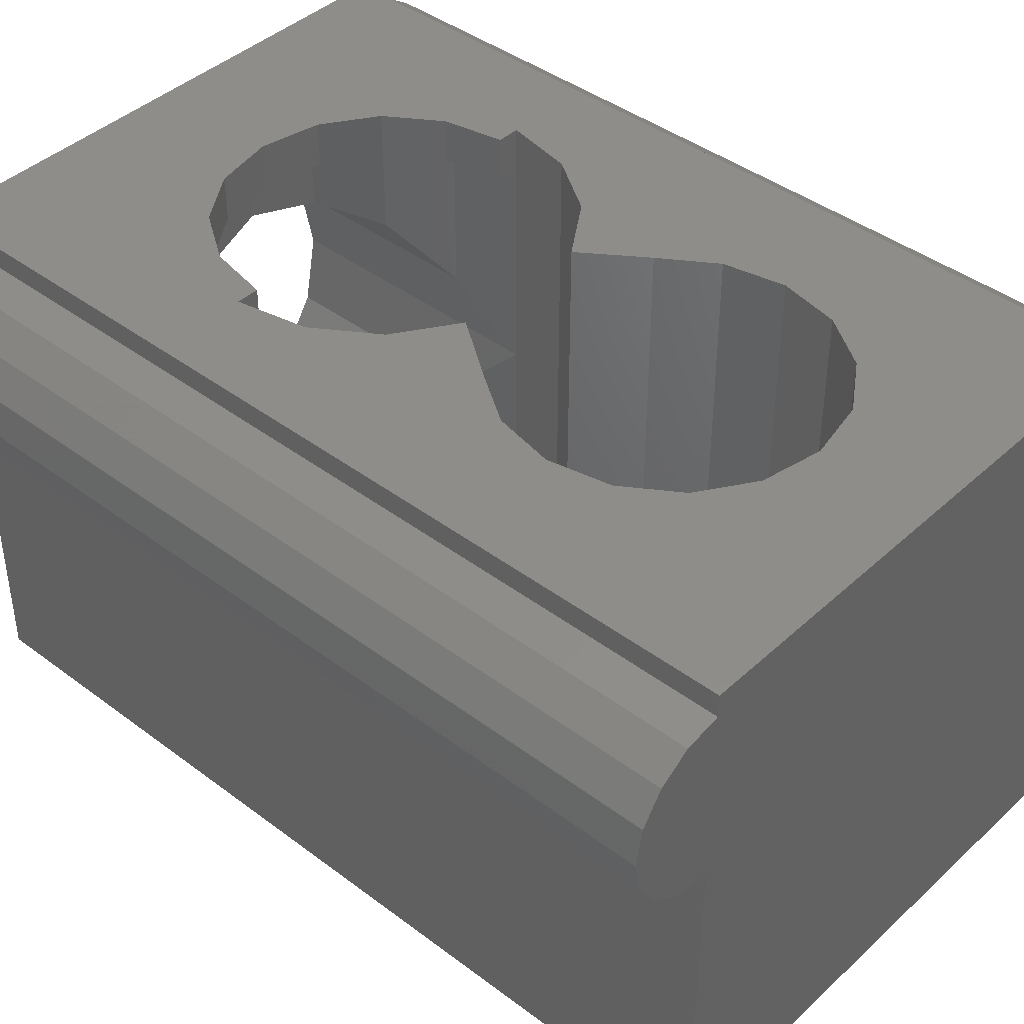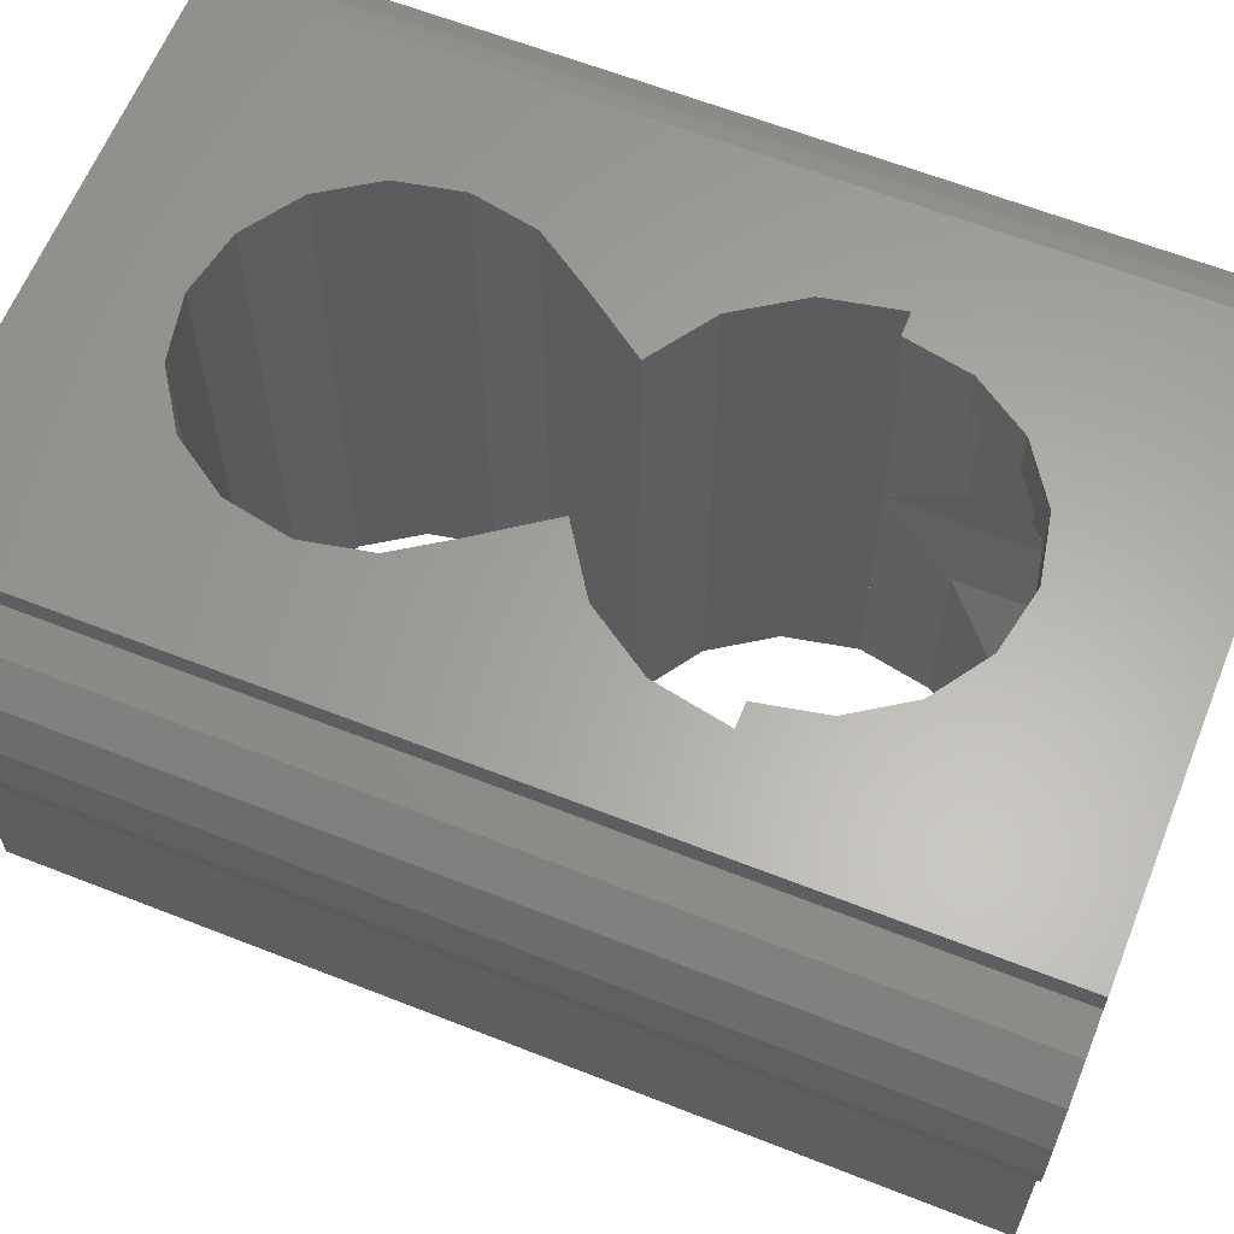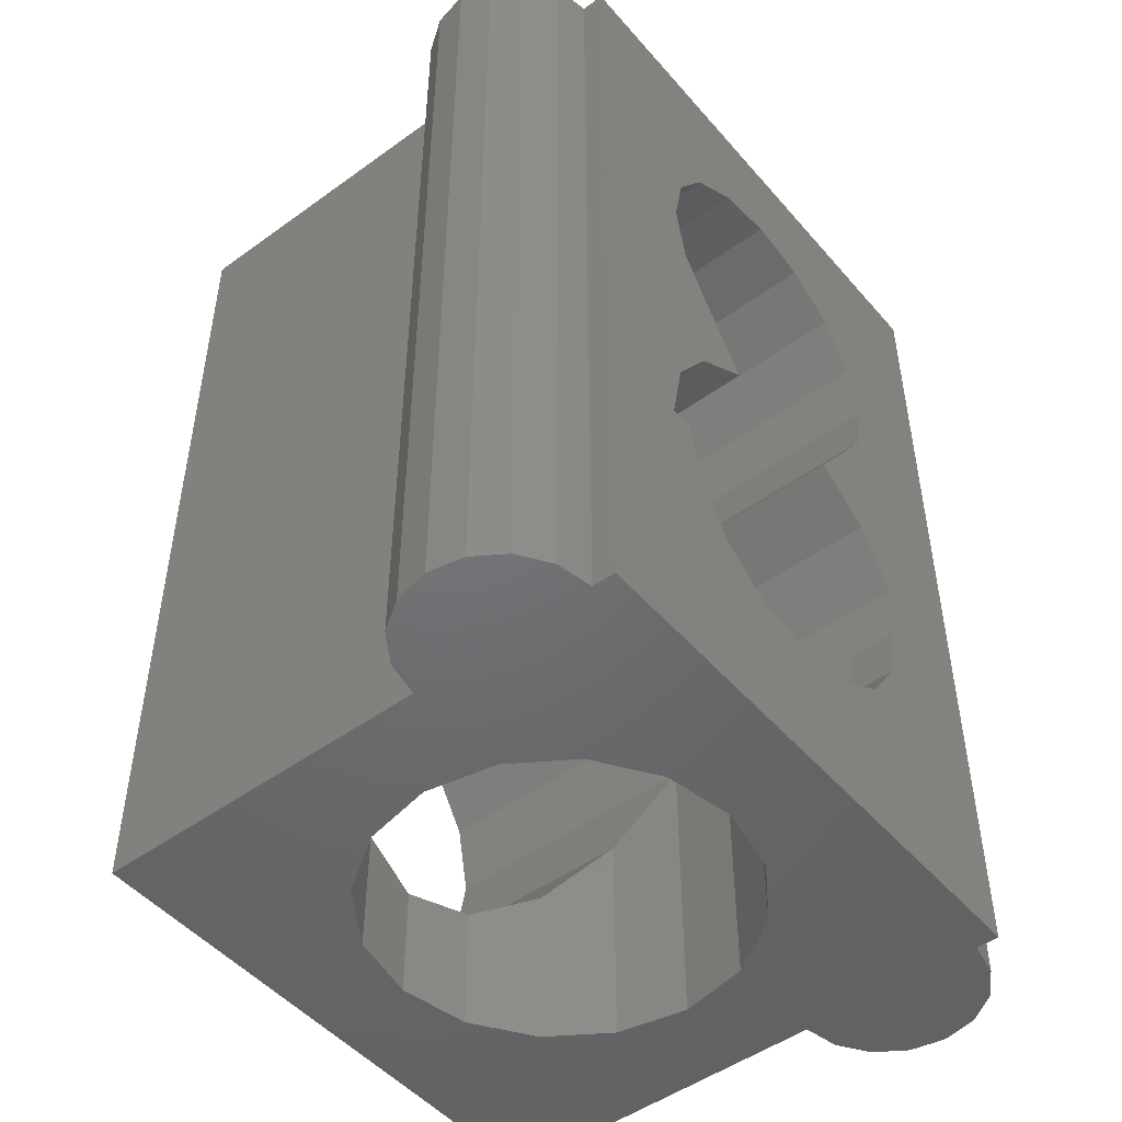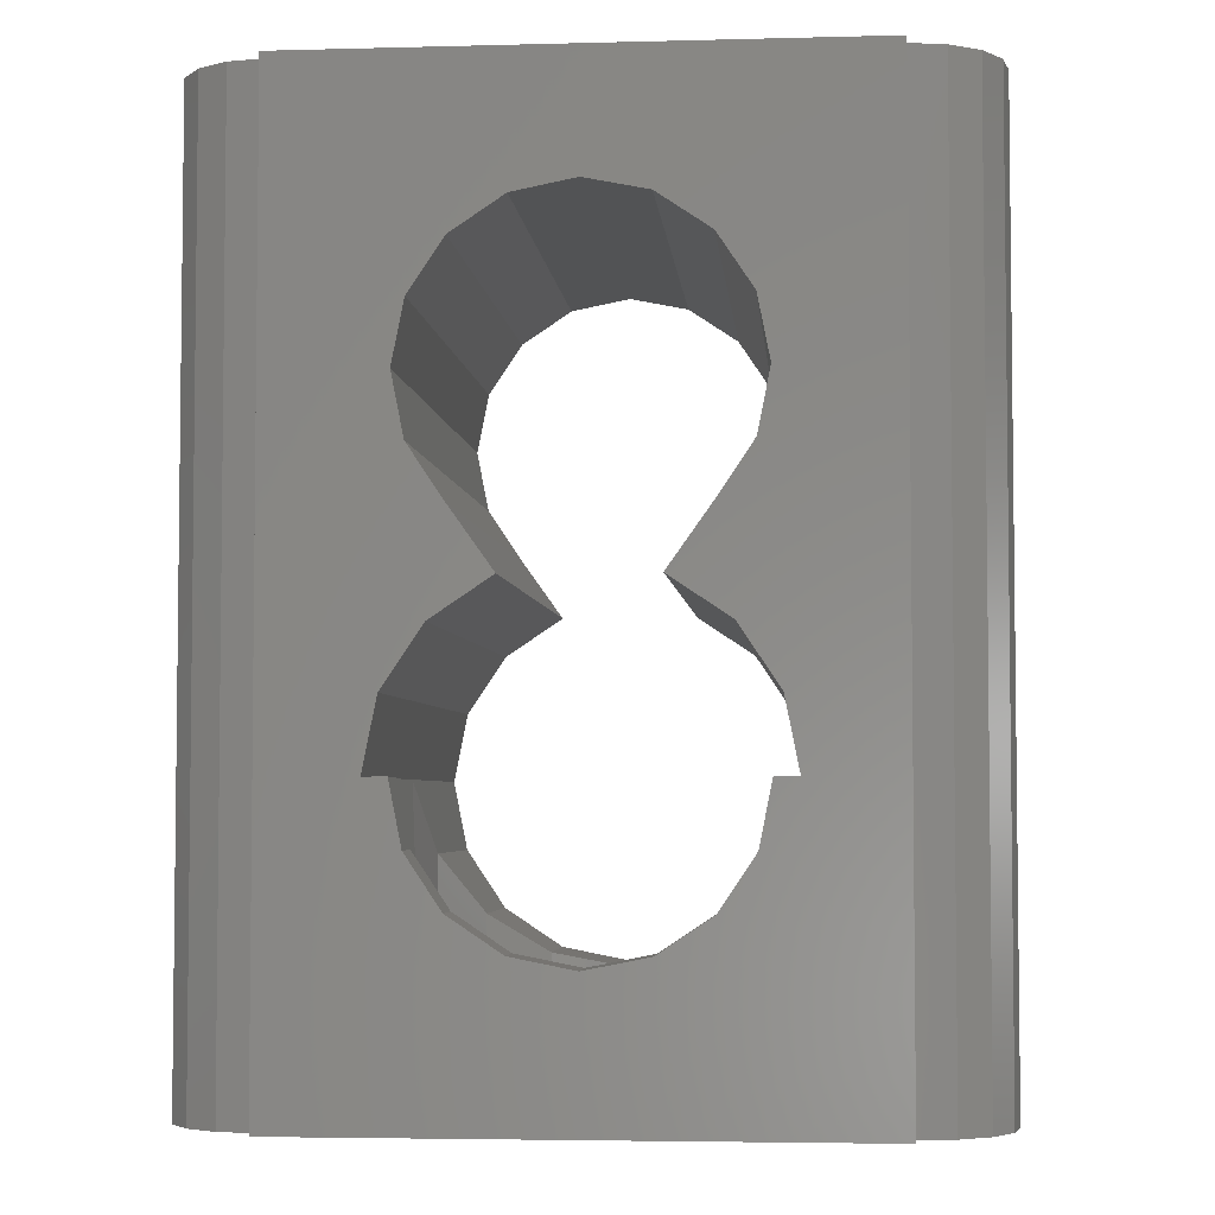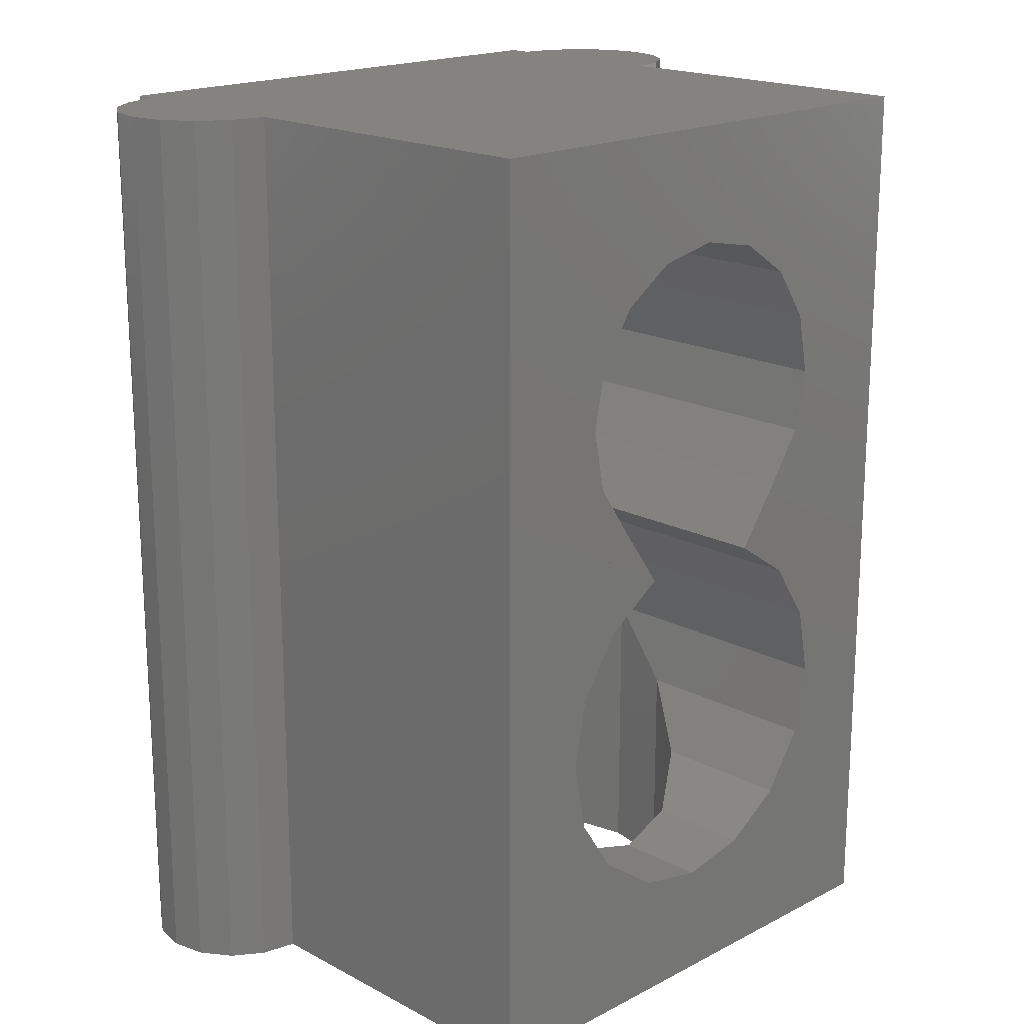
<metadata>
{"format":"stl","ext":"stl","renderer":"f3d","projection":"perspective","resolution":1024,"background":"white","views":[{"elev":41.9,"azim":132.2,"up":"+Z"},{"elev":62.5,"azim":-68.2,"up":"+Z"},{"elev":-49.0,"azim":-51.2,"up":"+Y"},{"elev":-4.2,"azim":4.9,"up":"+Y"},{"elev":18.5,"azim":135.3,"up":"+Y"}]}
</metadata>
<code>
# stl→obj: 247 verts, 416 faces
v 0.24 -0.26 0.38
v 0.24 -0.26 0.3
v 0.2706 -0.26 0.3061
v 0.2966 -0.26 0.3234
v 0.3139 -0.26 0.3494
v 0.32 -0.26 0.38
v 0.3139 -0.26 0.4106
v 0.2966 -0.26 0.4366
v 0.2706 -0.26 0.4539
v 0.24 -0.26 0.46
v -0.24 -0.26 0.46
v -0.2706 -0.26 0.4539
v -0.24 -0.26 0.38
v -0.2966 -0.26 0.4366
v -0.3139 -0.26 0.4106
v -0.32 -0.26 0.38
v -0.3139 -0.26 0.3494
v -0.2966 -0.26 0.3234
v -0.2706 -0.26 0.3061
v -0.24 -0.26 0.3
v 0.24 0.54 0.46
v 0.2706 0.54 0.4539
v 0.24 0.54 0.38
v 0.2966 0.54 0.4366
v 0.3139 0.54 0.4106
v 0.32 0.54 0.38
v 0.3139 0.54 0.3494
v 0.2966 0.54 0.3234
v 0.2706 0.54 0.3061
v 0.24 0.54 0.3
v -0.24 0.54 0.38
v -0.24 0.54 0.3
v -0.2706 0.54 0.3061
v -0.2966 0.54 0.3234
v -0.3139 0.54 0.3494
v -0.32 0.54 0.38
v -0.3139 0.54 0.4106
v -0.2966 0.54 0.4366
v -0.2706 0.54 0.4539
v -0.24 0.54 0.46
v 0.14 0 0.48
v 0.14 -0.14 0.48
v 0.16 0 0.48
v -0.16 0 0.48
v -0.14 -0.14 0.48
v -0.14 0 0.48
v 0.16 -0.26 0.4
v -0 -0.26 0.4
v 0.06123 -0.26 0.3878
v 0.1131 -0.26 0.3531
v 0.1478 -0.26 0.3012
v 0.16 -0.26 0.24
v -0.16 -0.26 0.4
v -0.16 -0.26 0.24
v -0.1478 -0.26 0.3012
v -0.1131 -0.26 0.3531
v -0.06123 -0.26 0.3878
v -0.16 -0.26 0.08
v 0 -0.26 0.08
v -0.06123 -0.26 0.09218
v -0.1131 -0.26 0.1269
v -0.1478 -0.26 0.1788
v 0.16 -0.26 0.08
v 0.1478 -0.26 0.1788
v 0.1131 -0.26 0.1269
v 0.06123 -0.26 0.09218
v -0 0.44 0
v -0.05358 0.4293 0
v -0.14 0.44 0
v -0.09899 0.399 0
v -0.1293 0.3536 0
v -0.14 0.3 0
v 0.14 0.3 0
v 0.1293 0.3536 0
v 0.14 0.44 0
v 0.09899 0.399 0
v 0.05358 0.4293 0
v 0.2262 0 0
v 0.16 0 0
v 0.1478 0.06122 0
v 0.1131 0.1131 0
v -0.1131 0.1131 0
v -0.1478 0.06122 0
v -0.2262 0 0
v -0.16 0 0
v 0.16 -0.16 0
v -0 -0.16 0
v 0.06123 -0.1478 0
v 0.1131 -0.1131 0
v 0.1478 -0.06123 0
v -0.16 -0.16 0
v -0.1478 -0.06123 0
v -0.1131 -0.1131 0
v -0.06123 -0.1478 0
v -0.14 0.16 0.48
v -0.09899 0.201 0.48
v -0.1293 0.2464 0.48
v -0.14 0.3 0.48
v 0.14 0.44 0.48
v -0 0.44 0.48
v 0.05358 0.4293 0.48
v 0.09899 0.399 0.48
v 0.1293 0.3536 0.48
v 0.14 0.3 0.48
v -0.14 0.44 0.48
v -0.1293 0.3536 0.48
v -0.09899 0.399 0.48
v -0.05358 0.4293 0.48
v 0.1131 0.1131 0.48
v 0.1478 0.06122 0.48
v 0.2262 0 0.48
v -0.2262 0 0.48
v -0.1478 0.06122 0.48
v -0.1131 0.1131 0.48
v 0.1293 0.2464 0.48
v 0.14 0.16 0.48
v 0.09899 0.201 0.48
v -0.1293 0.2464 0
v -0.14 0.16 0
v -0.09899 0.201 0
v 0.14 0.16 0
v 0.09899 0.201 0
v 0.1293 0.2464 0
v 0 -0.14 0.48
v -0.05358 -0.1293 0.48
v -0.09899 -0.09899 0.48
v -0.1293 -0.05358 0.48
v 0.1293 -0.05358 0.48
v 0.09899 -0.09899 0.48
v 0.05358 -0.1293 0.48
v 0.24 0.54 0
v 0.24 -0.26 0
v 0.24 0.54 0.48
v 0.24 -0.26 0.48
v -0.24 0.54 0
v -0.24 -0.26 0
v -0.24 0.54 0.48
v -0.24 -0.26 0.48
v 0.24 0.3 0
v -0.24 0.3 0
v 0.24 0 0
v -0.24 0 0
v 0.06124 0.1478 0
v 0.24 0.1478 0
v 0.24 0.1131 0
v -0.24 0.1131 0
v -0.24 0.1478 0
v -0.06124 0.1478 0
v 0.24 0.1131 0.48
v 0.24 0.1478 0.48
v 0.06124 0.1478 0.48
v -0.06124 0.1478 0.48
v -0.24 0.1478 0.48
v -0.24 0.1131 0.48
v -0.24 0 0.48
v 0.24 0 0.48
v 0.24 0.3 0.48
v -0.24 0.3 0.48
v -0.099 0.201 0.48
v -0.14 0.1478 0.48
v -0.24 0.16 0.48
v 0.14 0.1478 0.48
v 0.099 0.201 0.48
v 0.24 0.16 0.48
v -0.14 0.1478 0
v -0.099 0.201 0
v -0.24 0.16 0
v 0.099 0.201 0
v 0.14 0.1478 0
v 0.24 0.16 0
v 0.099 0.399 0.48
v 0.099 0.399 0
v 0.05358 0.4294 0.48
v 0.05358 0.4294 0
v 0 0.44 0.48
v 0 0.44 0
v -0.05358 0.4294 0.48
v -0.05358 0.4294 0
v -0.099 0.399 0.48
v -0.099 0.399 0
v -0.14 0 0.44
v -0.1293 -0.05358 0.44
v -0.09899 -0.09899 0.44
v -0.05358 -0.1293 0.44
v -0 -0.14 0.48
v -0 -0.14 0.44
v 0.05358 -0.1293 0.44
v 0.09899 -0.09899 0.44
v 0.1293 -0.05358 0.44
v 0.14 0 0.44
v 0.16 0 0.44
v -0.16 0 0.44
v 0.1478 -0.06123 0.44
v 0.1131 -0.1131 0.44
v 0.06123 -0.1478 0.44
v -0 -0.16 0.44
v -0.06123 -0.1478 0.44
v -0.1131 -0.1131 0.44
v -0.1478 -0.06123 0.44
v -0.16 0 0.08
v -0.1478 -0.06123 0.08
v -0.1131 -0.1131 0.08
v -0.06123 -0.1478 0.08
v -0 -0.16 0.08
v 0.06123 -0.1478 0.08
v 0.1131 -0.1131 0.08
v 0.1478 -0.06123 0.08
v 0.16 0 0.08
v -0.16 0 0.4
v -0.1478 -0.06123 0.4
v -0.1131 -0.1131 0.4
v -0.06123 -0.1478 0.4
v -0 -0.16 0.4
v 0.06123 -0.1478 0.4
v 0.1131 -0.1131 0.4
v 0.1478 -0.06123 0.4
v 0.16 0 0.4
v 0.16 -0.16 0.24
v 0.1478 -0.16 0.1788
v 0.1131 -0.16 0.1269
v 0.06123 -0.16 0.09218
v 0 -0.16 0.08
v -0.06123 -0.16 0.09218
v -0.1131 -0.16 0.1269
v -0.1478 -0.16 0.1788
v -0.16 -0.16 0.24
v -0.1478 -0.16 0.3012
v -0.1131 -0.16 0.3531
v -0.06123 -0.16 0.3878
v 0.06123 -0.16 0.3878
v 0.1131 -0.16 0.3531
v 0.1478 -0.16 0.3012
v -0.06123 -0.1478 0.09218
v -0.1131 -0.1131 0.1269
v -0.1478 -0.06123 0.1788
v -0.16 0 0.24
v 0.06123 -0.1478 0.09218
v 0.1131 -0.1131 0.1269
v 0.1478 -0.06123 0.1788
v 0.16 0 0.24
v 0 -0.16 0.4
v -0.06123 -0.1478 0.3878
v -0.1131 -0.1131 0.3531
v -0.1478 -0.06123 0.3012
v 0.06123 -0.1478 0.3878
v 0.1131 -0.1131 0.3531
v 0.1478 -0.06123 0.3012
f 1 2 3
f 1 3 4
f 1 4 5
f 1 5 6
f 1 6 7
f 1 7 8
f 1 8 9
f 1 9 10
f 11 12 13
f 12 14 13
f 14 15 13
f 15 16 13
f 16 17 13
f 17 18 13
f 18 19 13
f 19 20 13
f 21 22 23
f 22 24 23
f 24 25 23
f 25 26 23
f 26 27 23
f 27 28 23
f 28 29 23
f 29 30 23
f 31 32 33
f 31 33 34
f 31 34 35
f 31 35 36
f 31 36 37
f 31 37 38
f 31 38 39
f 31 39 40
f 41 42 43
f 44 45 46
f 47 48 49
f 47 49 50
f 47 50 51
f 47 51 52
f 53 54 55
f 53 55 56
f 53 56 57
f 53 57 48
f 58 59 60
f 58 60 61
f 58 61 62
f 58 62 54
f 63 52 64
f 63 64 65
f 63 65 66
f 63 66 59
f 67 68 69
f 68 70 69
f 70 71 69
f 71 72 69
f 73 74 75
f 74 76 75
f 76 77 75
f 77 67 75
f 78 79 80
f 78 80 81
f 82 83 84
f 83 85 84
f 86 87 88
f 86 88 89
f 86 89 90
f 86 90 79
f 91 85 92
f 91 92 93
f 91 93 94
f 91 94 87
f 95 96 97
f 95 97 98
f 99 100 101
f 99 101 102
f 99 102 103
f 99 103 104
f 105 98 106
f 105 106 107
f 105 107 108
f 105 108 100
f 109 110 111
f 110 43 111
f 112 44 113
f 112 113 114
f 104 115 116
f 115 117 116
f 72 118 119
f 118 120 119
f 121 122 123
f 121 123 73
f 45 124 125
f 45 125 126
f 45 126 127
f 45 127 46
f 42 41 128
f 42 128 129
f 42 129 130
f 42 130 124
f 2 30 29
f 2 29 3
f 3 29 28
f 3 28 4
f 4 28 27
f 4 27 5
f 5 27 26
f 5 26 6
f 6 26 25
f 6 25 7
f 7 25 24
f 7 24 8
f 8 24 22
f 8 22 9
f 9 22 21
f 9 21 10
f 11 40 39
f 11 39 12
f 12 39 38
f 12 38 14
f 14 38 37
f 14 37 15
f 15 37 36
f 15 36 16
f 16 36 35
f 16 35 17
f 17 35 34
f 17 34 18
f 18 34 33
f 18 33 19
f 19 33 32
f 19 32 20
f 131 30 2
f 131 2 132
f 21 133 134
f 21 134 10
f 32 135 136
f 32 136 20
f 137 40 11
f 137 11 138
f 137 133 131
f 137 131 135
f 47 134 138
f 47 138 53
f 53 138 136
f 53 136 58
f 58 136 132
f 58 132 63
f 63 132 134
f 63 134 47
f 75 131 139
f 75 139 73
f 72 140 135
f 72 135 69
f 69 135 131
f 69 131 75
f 79 141 132
f 79 132 86
f 91 136 142
f 91 142 85
f 86 132 136
f 86 136 91
f 143 144 145
f 143 145 81
f 82 146 147
f 82 147 148
f 84 142 146
f 84 146 82
f 81 145 141
f 81 141 78
f 109 149 150
f 109 150 151
f 152 153 154
f 152 154 114
f 114 154 155
f 114 155 112
f 111 156 149
f 111 149 109
f 104 157 133
f 104 133 99
f 105 137 158
f 105 158 98
f 99 133 137
f 99 137 105
f 42 134 156
f 42 156 43
f 44 155 138
f 44 138 45
f 45 138 134
f 45 134 42
f 159 95 160
f 159 160 152
f 98 158 161
f 98 161 95
f 95 161 153
f 95 153 160
f 151 162 116
f 151 116 163
f 116 164 157
f 116 157 104
f 162 150 164
f 162 164 116
f 148 165 119
f 148 119 166
f 119 167 140
f 119 140 72
f 165 147 167
f 165 167 119
f 168 121 169
f 168 169 143
f 73 139 170
f 73 170 121
f 121 170 144
f 121 144 169
f 109 151 143
f 109 143 81
f 82 148 152
f 82 152 114
f 168 143 151
f 168 151 163
f 159 152 148
f 159 148 166
f 168 163 115
f 168 115 123
f 123 115 104
f 123 104 73
f 73 104 103
f 73 103 74
f 74 103 171
f 74 171 172
f 172 171 173
f 172 173 174
f 174 173 175
f 174 175 176
f 176 175 177
f 176 177 178
f 178 177 179
f 178 179 180
f 180 179 106
f 180 106 71
f 71 106 98
f 71 98 72
f 72 98 97
f 72 97 118
f 118 97 159
f 118 159 166
f 79 43 110
f 79 110 80
f 80 110 109
f 80 109 81
f 82 114 113
f 82 113 83
f 83 113 44
f 83 44 85
f 181 46 127
f 181 127 182
f 182 127 126
f 182 126 183
f 183 126 125
f 183 125 184
f 184 125 185
f 184 185 186
f 186 185 130
f 186 130 187
f 187 130 129
f 187 129 188
f 188 129 128
f 188 128 189
f 189 128 41
f 189 41 190
f 190 41 43
f 190 43 191
f 192 44 46
f 192 46 181
f 190 191 193
f 190 193 189
f 189 193 194
f 189 194 188
f 188 194 195
f 188 195 187
f 187 195 196
f 187 196 186
f 186 196 197
f 186 197 184
f 184 197 198
f 184 198 183
f 183 198 199
f 183 199 182
f 182 199 192
f 182 192 181
f 85 200 201
f 85 201 92
f 92 201 202
f 92 202 93
f 93 202 203
f 93 203 94
f 94 203 204
f 94 204 87
f 87 204 205
f 87 205 88
f 88 205 206
f 88 206 89
f 89 206 207
f 89 207 90
f 90 207 208
f 90 208 79
f 209 192 199
f 209 199 210
f 210 199 198
f 210 198 211
f 211 198 197
f 211 197 212
f 212 197 196
f 212 196 213
f 213 196 195
f 213 195 214
f 214 195 194
f 214 194 215
f 215 194 193
f 215 193 216
f 216 193 191
f 216 191 217
f 52 218 219
f 52 219 64
f 64 219 220
f 64 220 65
f 65 220 221
f 65 221 66
f 66 221 222
f 66 222 59
f 59 222 223
f 59 223 60
f 60 223 224
f 60 224 61
f 61 224 225
f 61 225 62
f 62 225 226
f 62 226 54
f 54 226 227
f 54 227 55
f 55 227 228
f 55 228 56
f 56 228 229
f 56 229 57
f 57 229 213
f 57 213 48
f 48 213 230
f 48 230 49
f 49 230 231
f 49 231 50
f 50 231 232
f 50 232 51
f 51 232 218
f 51 218 52
f 222 222 223
f 222 223 233
f 223 233 224
f 233 224 234
f 224 234 225
f 234 225 235
f 225 235 226
f 235 226 236
f 222 222 237
f 222 237 221
f 237 221 238
f 221 238 220
f 238 220 239
f 220 239 219
f 239 219 240
f 219 240 218
f 241 241 242
f 241 242 229
f 242 229 243
f 229 243 228
f 243 228 244
f 228 244 227
f 244 227 236
f 227 236 226
f 241 241 230
f 241 230 245
f 230 245 231
f 245 231 246
f 231 246 232
f 246 232 247
f 232 247 218
f 247 218 240
f 241 241 212
f 241 212 242
f 212 242 211
f 242 211 243
f 211 243 210
f 243 210 244
f 210 244 209
f 244 209 236
f 241 241 245
f 241 245 214
f 245 214 246
f 214 246 215
f 246 215 247
f 215 247 216
f 247 216 240
f 216 240 217
f 222 222 233
f 222 233 203
f 233 203 234
f 203 234 202
f 234 202 235
f 202 235 201
f 235 201 236
f 201 236 200
f 222 222 205
f 222 205 237
f 205 237 206
f 237 206 238
f 206 238 207
f 238 207 239
f 207 239 208
f 239 208 240

</code>
